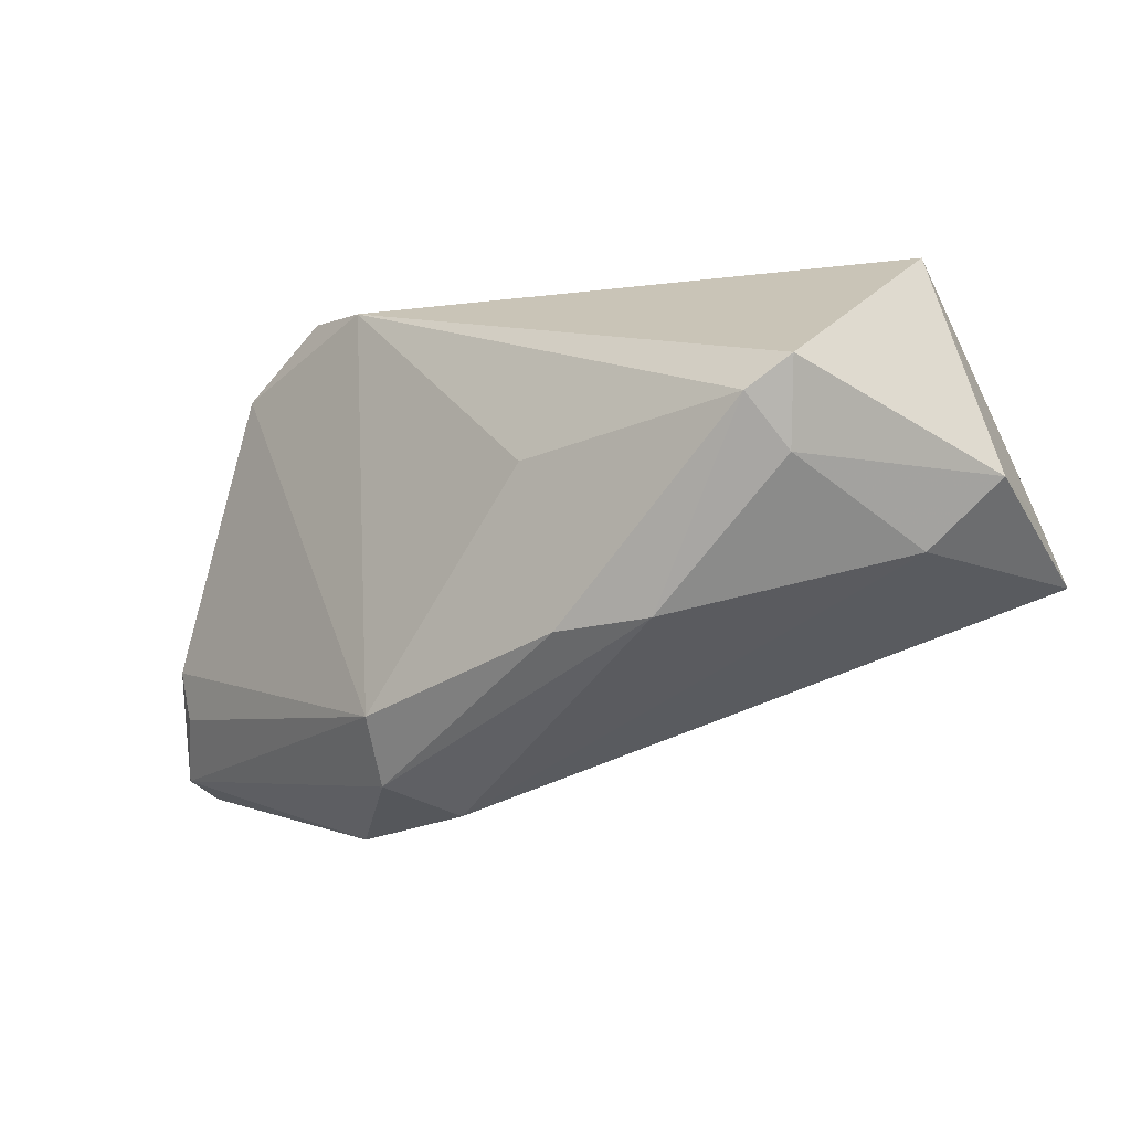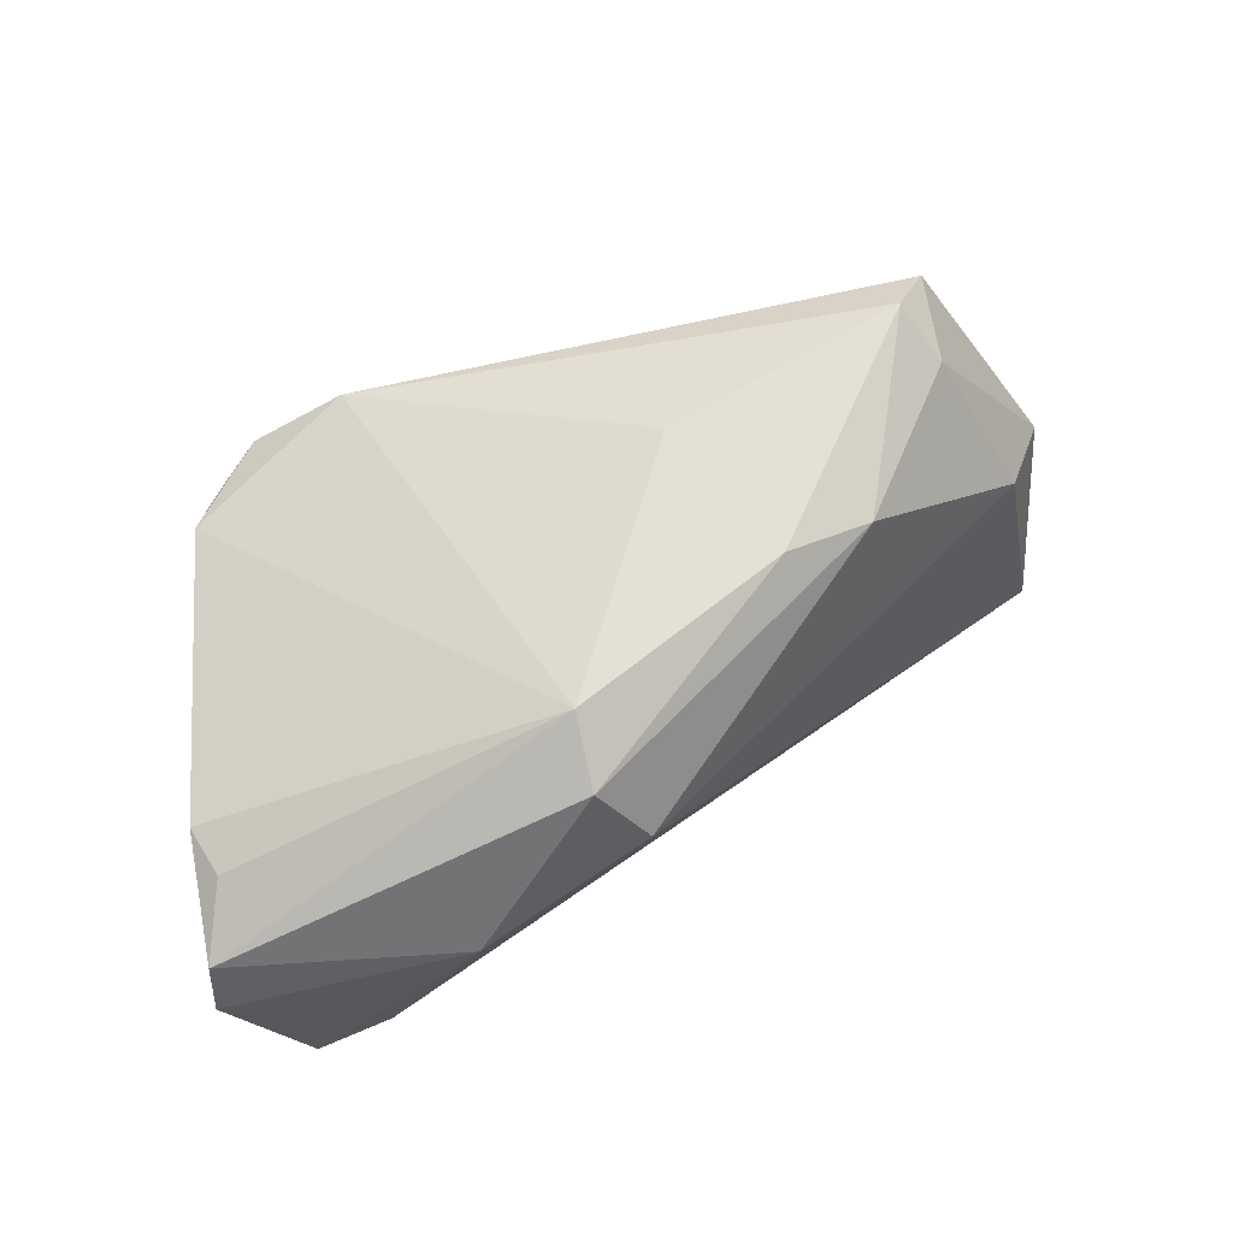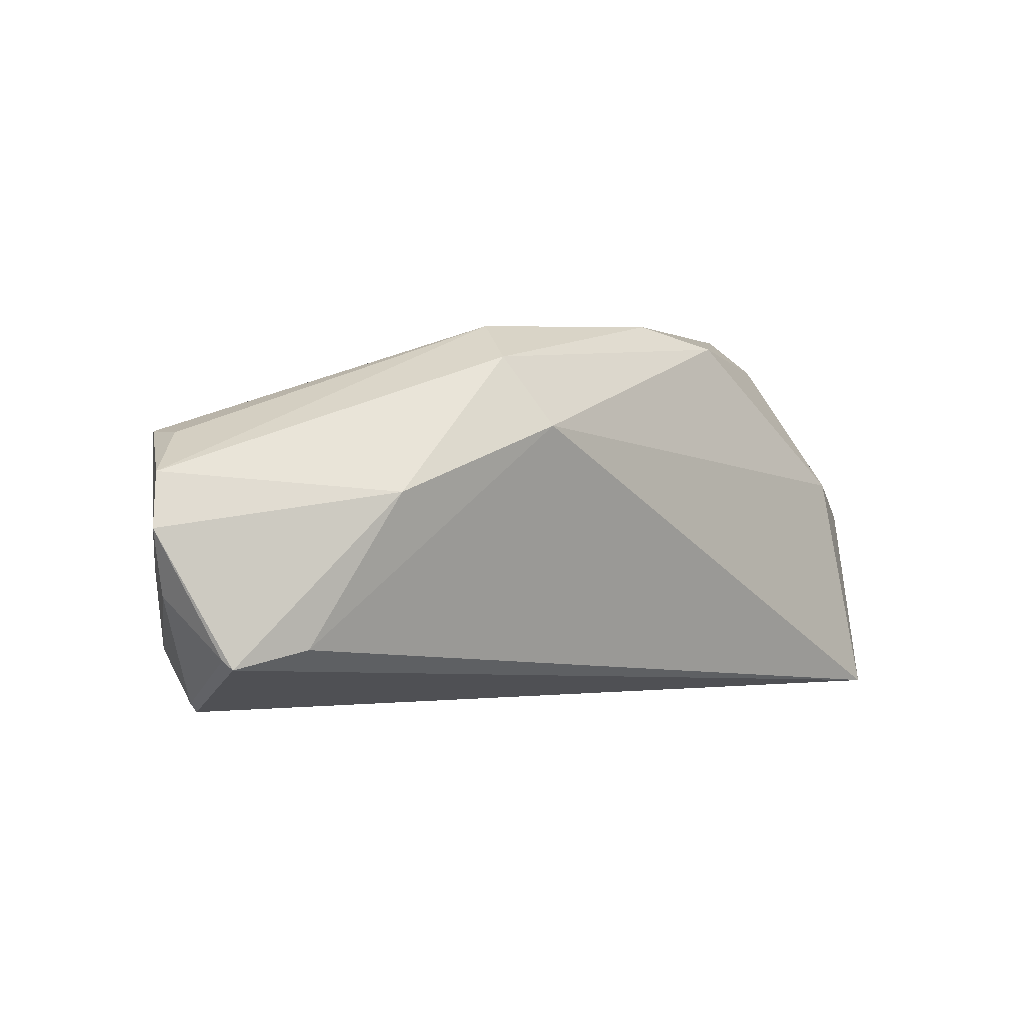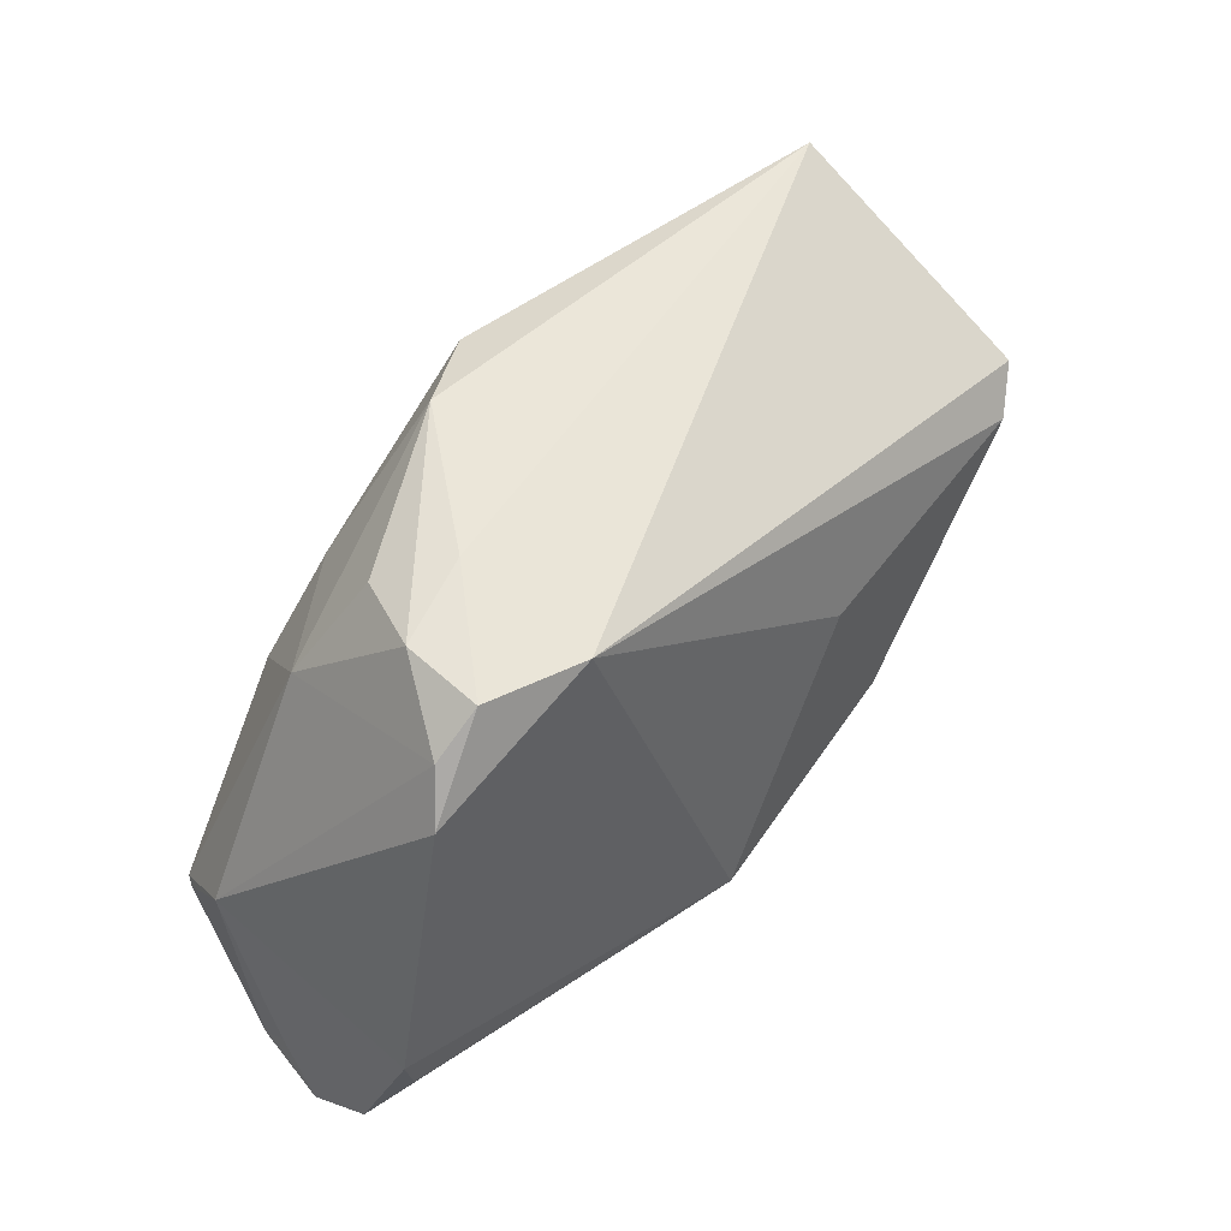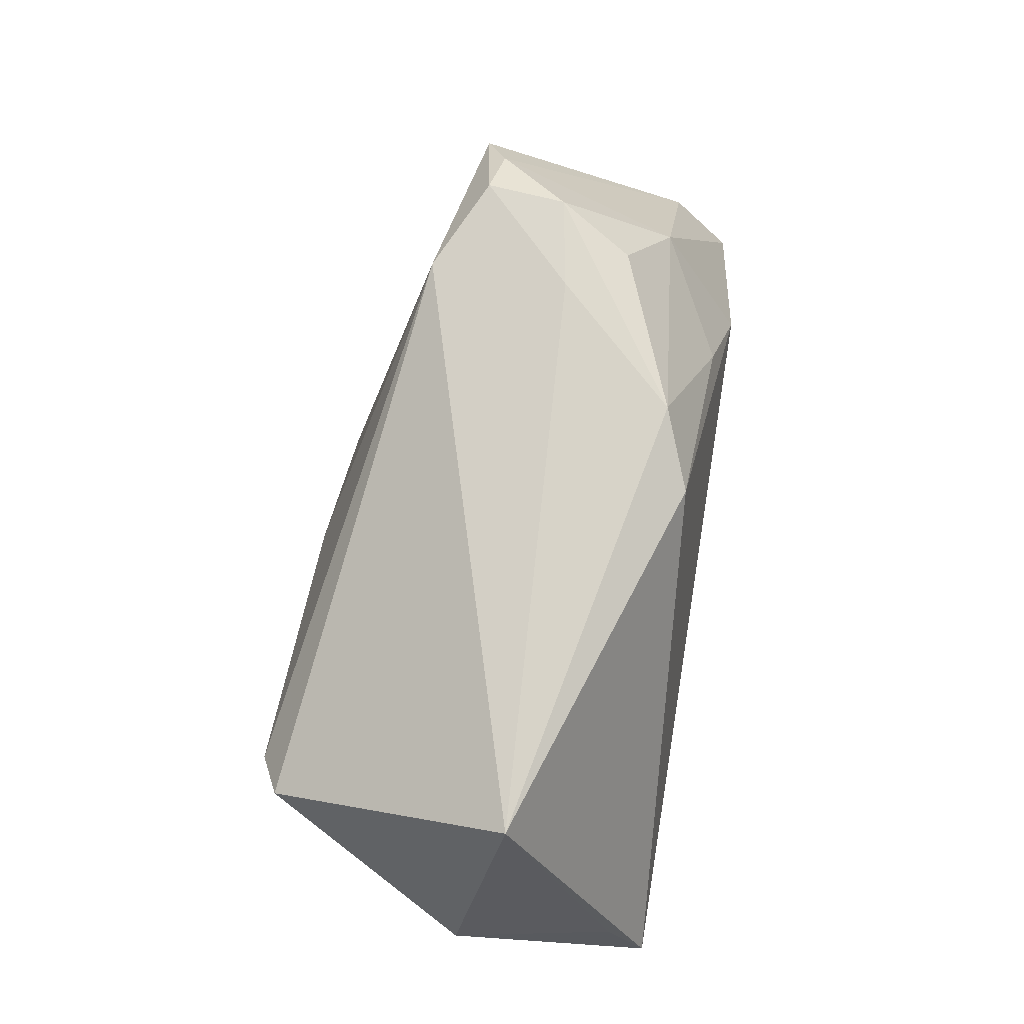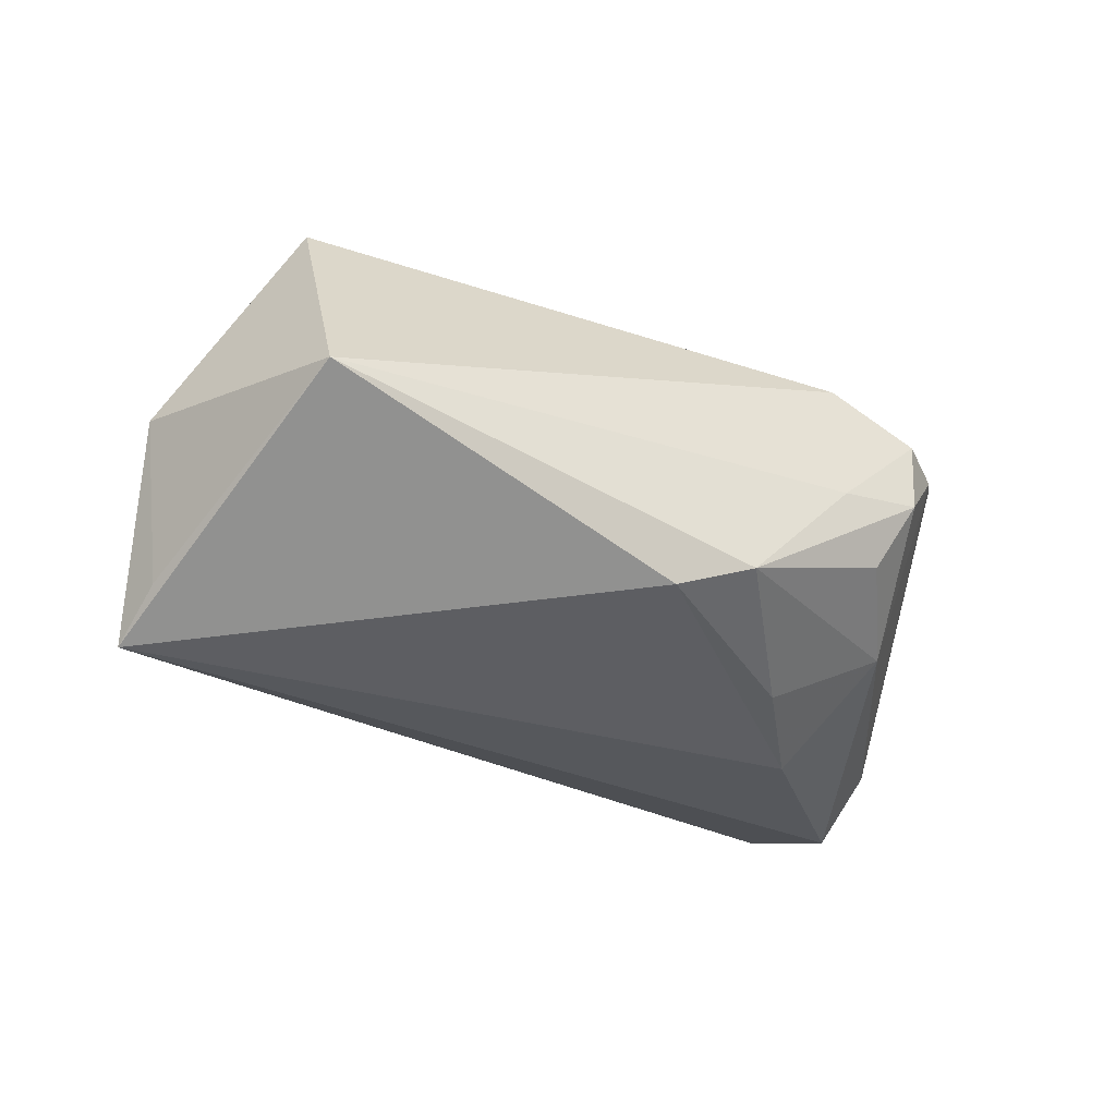
<metadata>
{"format":"obj","ext":"obj","renderer":"f3d","projection":"perspective","resolution":1024,"background":"white","views":[{"elev":-5.4,"azim":33.5,"up":"+Y"},{"elev":65.4,"azim":-20.1,"up":"+Z"},{"elev":1.6,"azim":-22.4,"up":"+Z"},{"elev":56.5,"azim":-54.1,"up":"+Y"},{"elev":76.9,"azim":98.8,"up":"+Y"},{"elev":-31.8,"azim":152.4,"up":"+Z"}]}
</metadata>
<code>
v -0.04239 0.02126 0.01175
v -0.005389 -0.03396 0.01383
v -0.05691 -0.03228 0.001284
v 0.02917 -0.01144 0.02548
v -0.05179 -0.0215 0.0129
v 0.04873 0.03267 -0.004638
v -0.03446 0.01713 -0.01415
v 0.04235 0.01257 0.02794
v 0.003595 0.03047 -0.02027
v -0.006159 0.03267 -0.01649
v -0.0492 -0.03498 -0.01471
v 0.01143 0.007437 0.02601
v 0.04706 0.01664 0.02529
v -0.04909 -0.01778 -0.02189
v -0.0386 -0.03576 -0.01374
v -0.0211 0.03036 0.01566
v -0.03834 0.0266 0.008954
v -0.03251 0.03109 0.01009
v -0.04823 -0.01749 -0.02304
v -0.05098 -0.01069 -0.01536
v -0.02025 0.03267 -0.001574
v 0.04547 0.006185 0.02305
v -0.04808 -0.03571 -0.01584
v 0.06077 0.004903 0.0001411
v -0.00998 -0.02194 0.02725
v 0.05326 -0.003789 0.005359
v -0.02838 0.002786 -0.02475
v -0.02709 -0.03736 0.005515
v 0.05713 0.00138 -0.0196
v -0.05529 -0.0258 -0.004079
v 0.05272 0.02252 -0.004644
v -0.01084 -0.03033 0.02279
v -0.02648 0.02919 -0.008834
v -0.01936 0.01493 -0.02217
v 0.05842 -0.006064 -0.02475
v -0.05594 -0.0297 0.008106
v 0.01778 -0.01283 0.02838
v -0.05312 -0.01507 0.0131
v -0.03145 0.03168 0.0003004
v -0.05504 -0.02882 -0.007191
f 27 9 35
f 6 13 24
f 6 35 9
f 9 10 6
f 6 16 13
f 3 38 30
f 38 20 30
f 2 32 28
f 36 32 25
f 36 38 3
f 3 28 36
f 36 28 32
f 4 32 2
f 27 35 19
f 12 16 25
f 1 16 18
f 1 38 25
f 25 16 1
f 1 20 38
f 34 9 27
f 34 10 9
f 24 35 29
f 35 6 29
f 15 35 2
f 2 28 15
f 25 38 5
f 5 36 25
f 38 36 5
f 25 32 37
f 32 4 37
f 24 13 22
f 2 35 26
f 26 4 2
f 26 35 24
f 24 22 26
f 26 22 4
f 40 30 20
f 3 30 40
f 13 16 8
f 16 12 8
f 8 37 4
f 8 12 25
f 25 37 8
f 8 22 13
f 4 22 8
f 7 34 27
f 27 19 7
f 7 19 20
f 10 34 7
f 31 6 24
f 24 29 31
f 31 29 6
f 23 19 35
f 35 15 23
f 23 28 3
f 23 15 28
f 20 19 14
f 14 40 20
f 19 23 14
f 20 1 17
f 17 7 20
f 17 1 18
f 39 17 18
f 7 17 39
f 40 14 11
f 11 14 23
f 3 40 11
f 11 23 3
f 10 7 33
f 33 39 10
f 7 39 33
f 21 39 18
f 18 16 21
f 16 6 21
f 21 6 10
f 10 39 21

</code>
